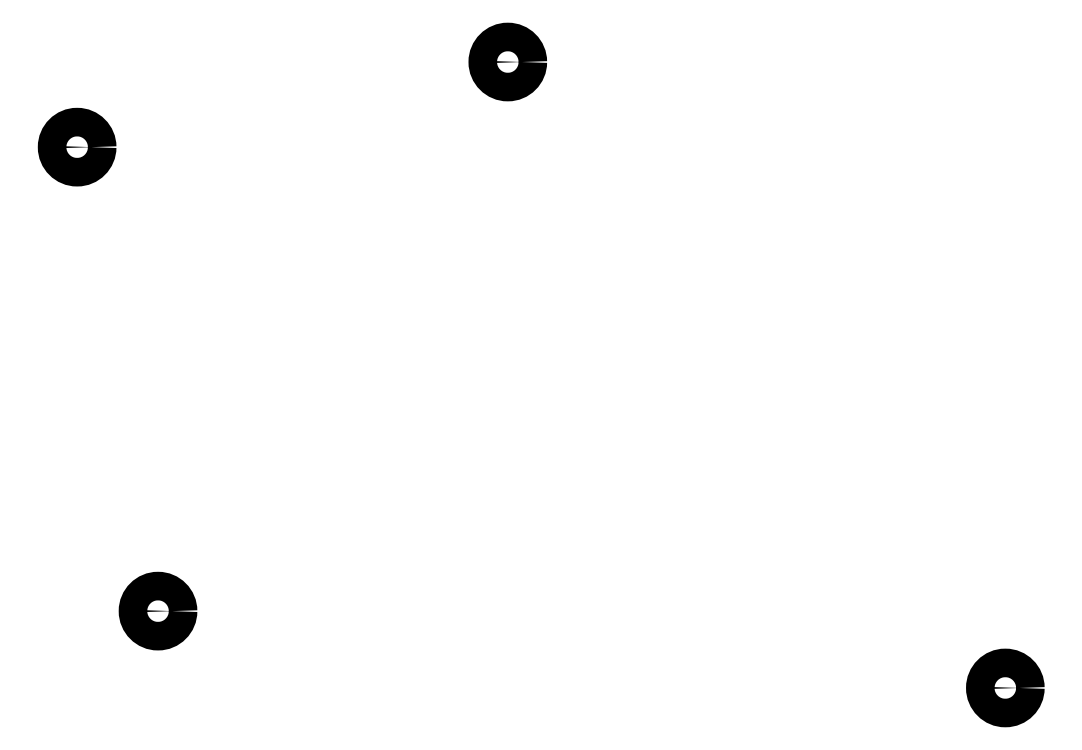
<metadata>
{"format":"dxf","ext":"dxf","renderer":"ezdxf+matplotlib","layout":"modelspace","background":"white","min_lineweight":24,"dpi":150}
</metadata>
<code>
0
SECTION
2
ENTITIES
0
CIRCLE
8
0
10
152.4
20
-111.2
40
1.5
0
CIRCLE
8
0
10
160.9
20
-159.9
40
1.5
0
CIRCLE
8
0
10
197.6
20
-102.3
40
1.5
0
CIRCLE
8
0
10
249.8
20
-167.9
40
1.5
0
ENDSEC
0
EOF

</code>
